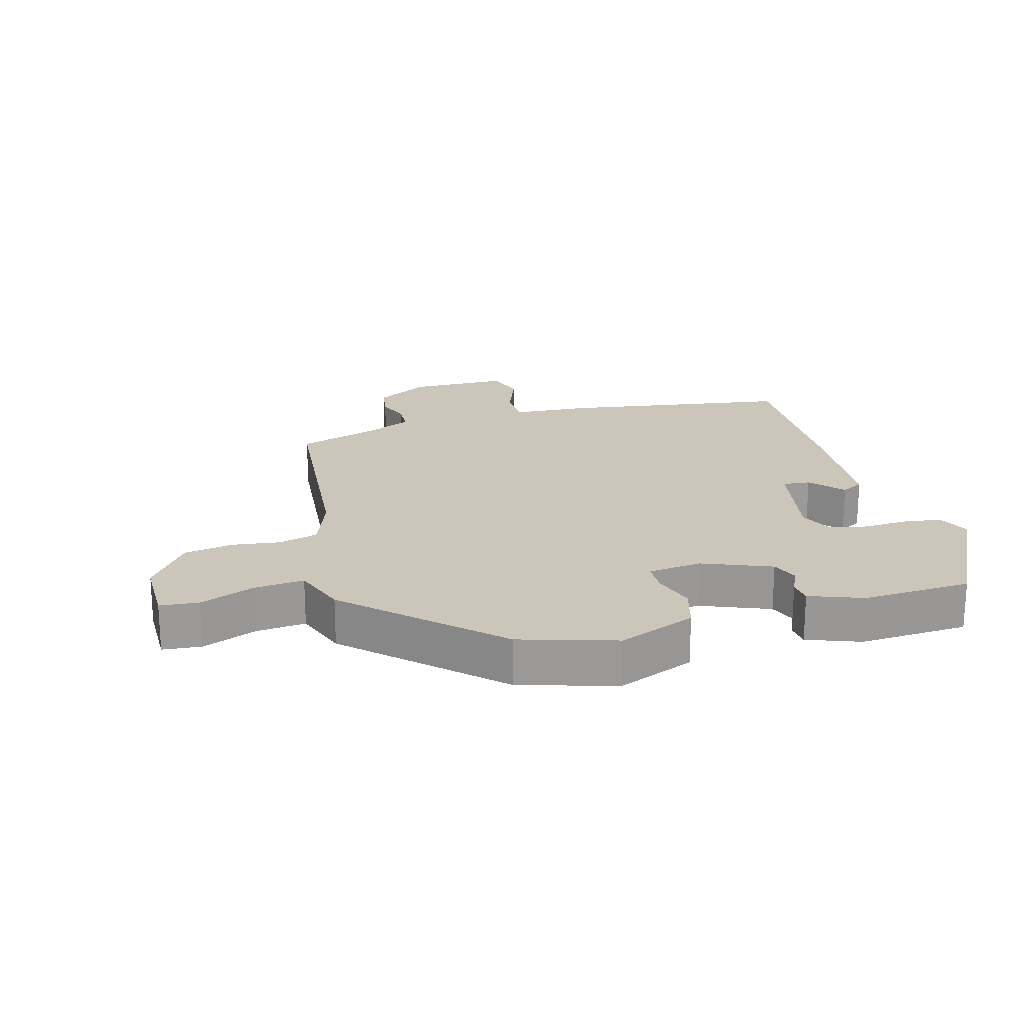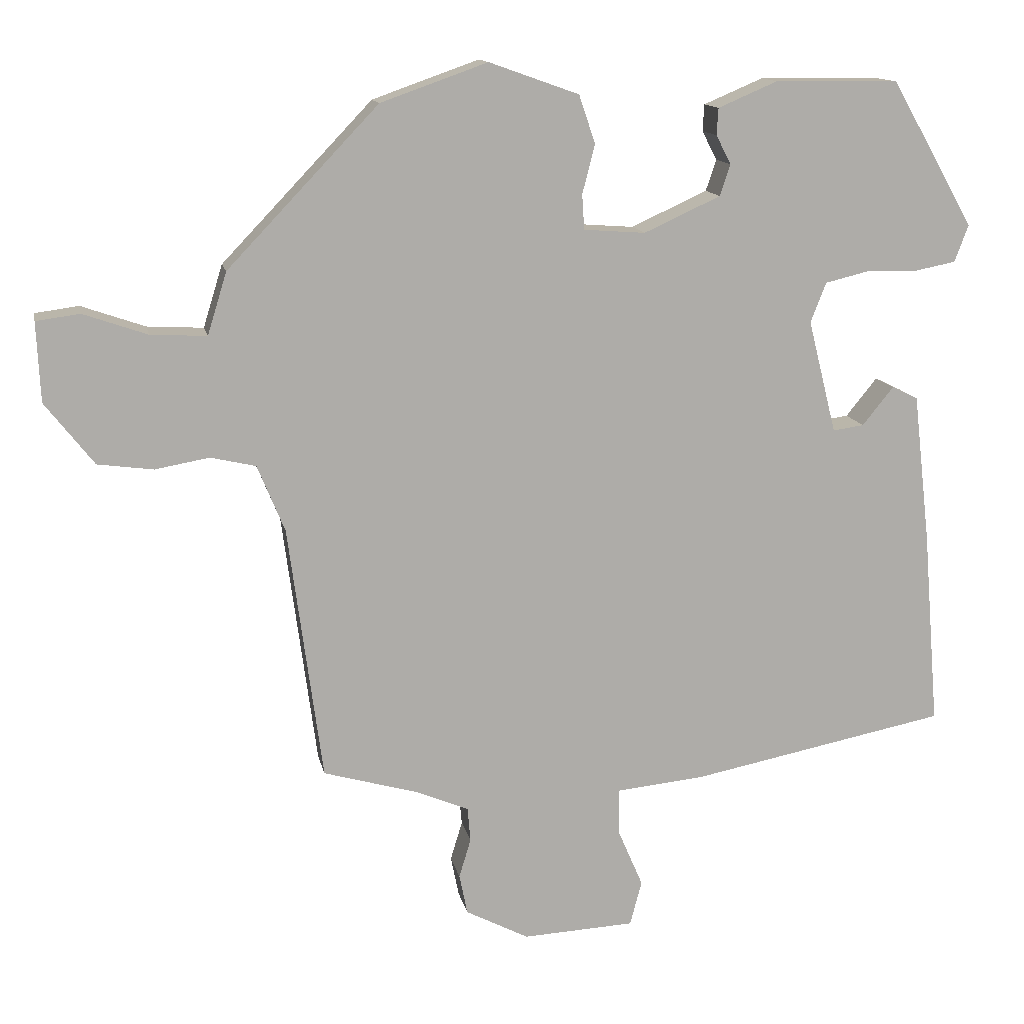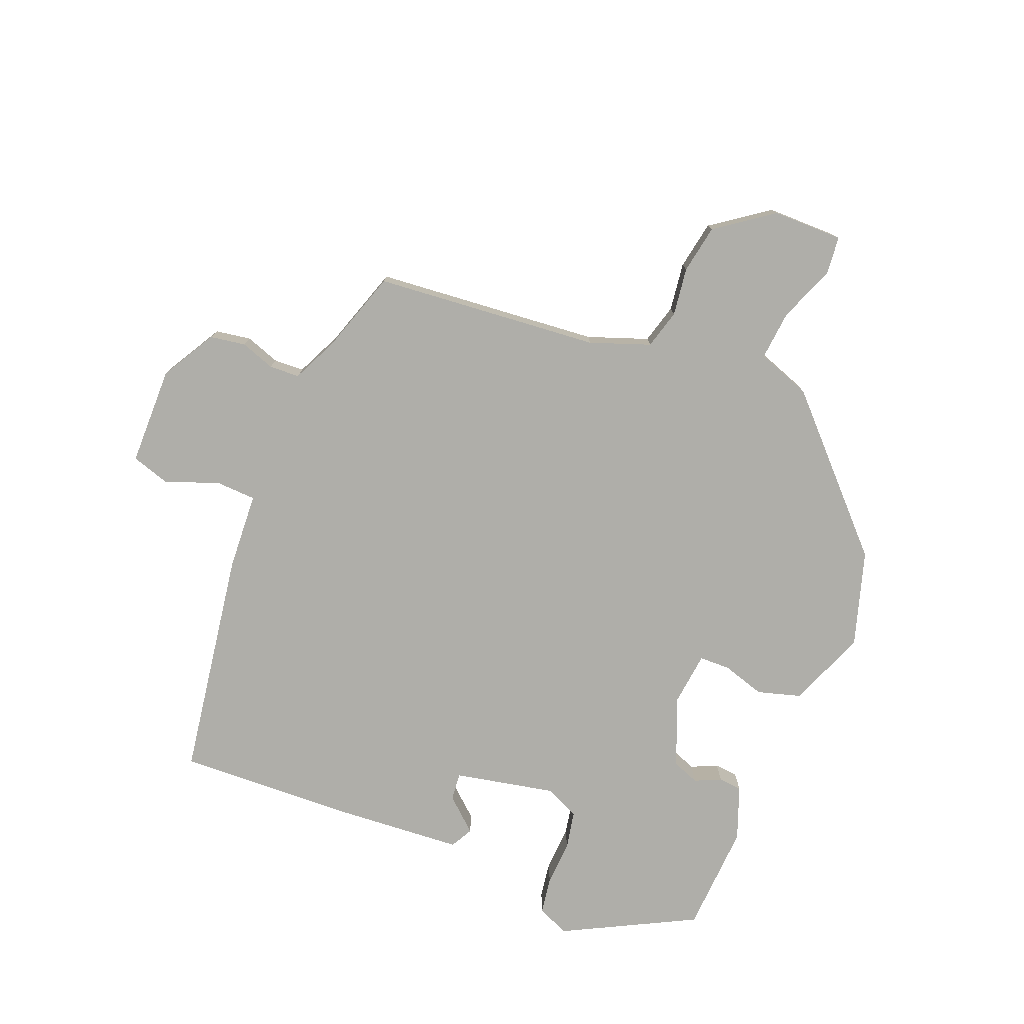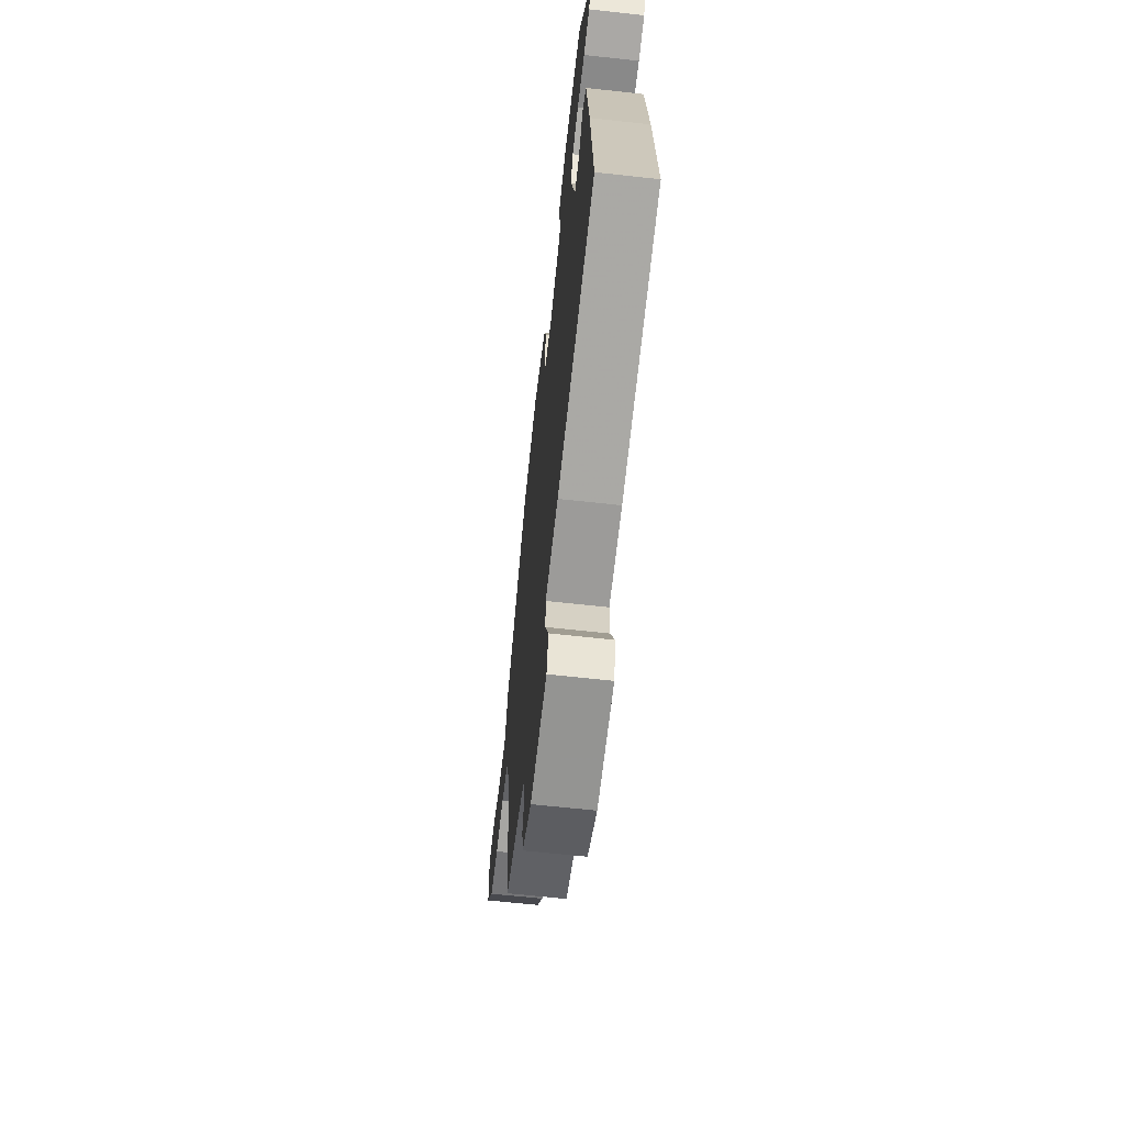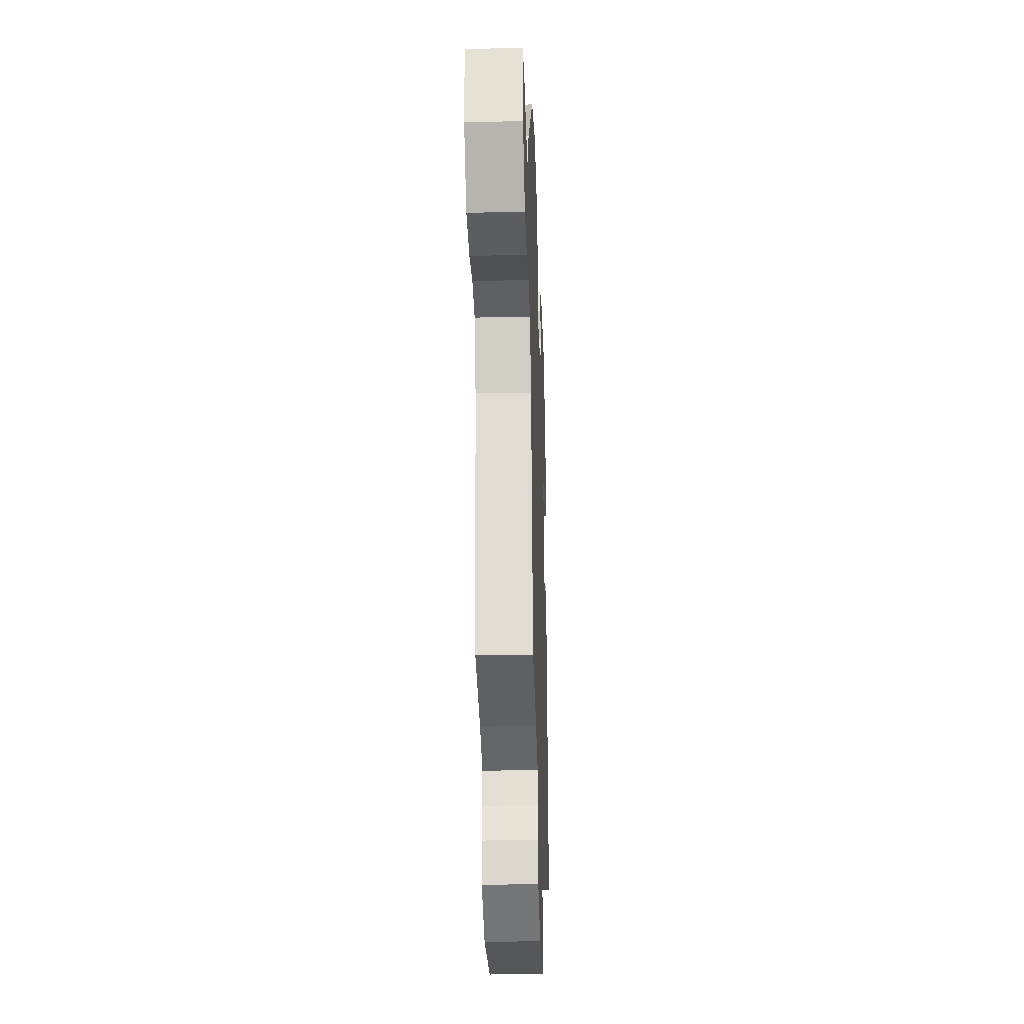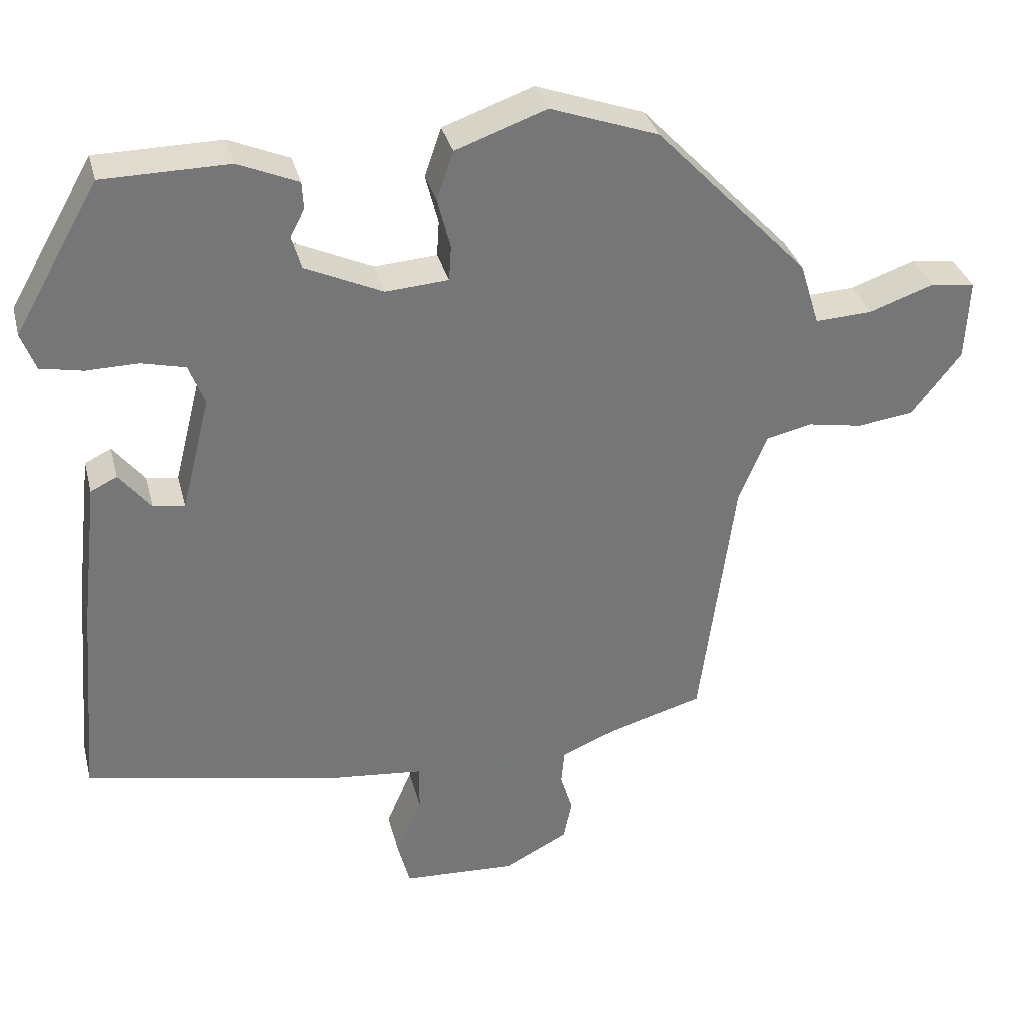
<metadata>
{"format":"obj","ext":"obj","renderer":"f3d","projection":"perspective","resolution":1024,"background":"white","views":[{"elev":20.9,"azim":-18.1,"up":"+Y"},{"elev":13.2,"azim":-11.2,"up":"+Z"},{"elev":-77.5,"azim":-114.3,"up":"+Y"},{"elev":-63.9,"azim":83.6,"up":"+Z"},{"elev":-29.1,"azim":-88.0,"up":"+Z"},{"elev":33.5,"azim":166.0,"up":"+Z"}]}
</metadata>
<code>
v -0.406 0.07 -0.47
v -0.452 0.07 -0.126
v -0.489 0.07 -0.036
v -0.55 0.07 -0.022
v -0.623 0.07 -0.035
v -0.698 0.07 -0.025
v -0.764 0.07 0.059
v -0.769 0.07 0.166
v -0.71 0.07 0.174
v -0.624 0.07 0.144
v -0.548 0.07 0.14
v -0.522 0.07 0.224
v -0.319 0.07 0.437
v -0.175 0.07 0.488
v -0.054 0.07 0.445
v -0.032 0.07 0.38
v -0.049 0.07 0.314
v -0.046 0.07 0.267
v 0.037 0.07 0.261
v 0.14 0.07 0.308
v 0.154 0.07 0.35
v 0.134 0.07 0.389
v 0.136 0.07 0.425
v 0.216 0.07 0.459
v 0.383 0.07 0.457
v 0.495 0.07 0.261
v 0.476 0.07 0.211
v 0.42 0.07 0.2
v 0.351 0.07 0.201
v 0.293 0.07 0.187
v 0.272 0.07 0.133
v 0.31 0.07 -0.019
v 0.352 0.07 -0.013
v 0.394 0.07 0.039
v 0.429 0.07 0.022
v 0.452 0.07 -0.177
v 0.474 0.07 -0.443
v 0.128 0.07 -0.512
v 0.01 0.07 -0.524
v 0.01 0.07 -0.586
v 0.044 0.07 -0.665
v 0.028 0.07 -0.725
v -0.123 0.07 -0.733
v -0.208 0.07 -0.689
v -0.219 0.07 -0.635
v -0.203 0.07 -0.582
v -0.207 0.07 -0.536
v -0.279 0.07 -0.506
v -0.406 0 -0.47
v -0.452 0 -0.126
v -0.489 0 -0.036
v -0.55 0 -0.022
v -0.623 0 -0.035
v -0.698 0 -0.025
v -0.764 0 0.059
v -0.769 0 0.166
v -0.71 0 0.174
v -0.624 0 0.144
v -0.548 0 0.14
v -0.522 0 0.224
v -0.319 0 0.437
v -0.175 0 0.488
v -0.054 0 0.445
v -0.032 0 0.38
v -0.049 0 0.314
v -0.046 0 0.267
v 0.037 0 0.261
v 0.14 0 0.308
v 0.154 0 0.35
v 0.134 0 0.389
v 0.136 0 0.425
v 0.216 0 0.459
v 0.383 0 0.457
v 0.495 0 0.261
v 0.476 0 0.211
v 0.42 0 0.2
v 0.351 0 0.201
v 0.293 0 0.187
v 0.272 0 0.133
v 0.31 0 -0.019
v 0.352 0 -0.013
v 0.394 0 0.039
v 0.429 0 0.022
v 0.452 0 -0.177
v 0.474 0 -0.443
v 0.128 0 -0.512
v 0.01 0 -0.524
v 0.01 0 -0.586
v 0.044 0 -0.665
v 0.028 0 -0.725
v -0.123 0 -0.733
v -0.208 0 -0.689
v -0.219 0 -0.635
v -0.203 0 -0.582
v -0.207 0 -0.536
v -0.279 0 -0.506
f 44 45 46
f 43 44 46
f 42 43 46
f 41 42 46
f 40 41 46
f 39 40 46 47
f 37 38 39
f 36 37 39
f 35 36 39
f 34 35 39
f 33 34 39
f 39 47 48
f 33 39 48
f 32 33 48
f 27 28 29
f 26 27 29
f 25 26 29
f 24 25 29
f 23 24 29
f 22 23 29
f 21 22 29
f 20 21 29 30
f 19 20 30 31
f 15 16 17
f 14 15 17
f 13 14 17
f 12 13 17
f 11 12 17
f 11 17 18
f 8 9 10
f 7 8 10
f 6 7 10
f 5 6 10
f 4 5 10
f 3 4 10 11
f 31 32 48
f 19 31 48
f 18 19 48
f 11 18 48
f 3 11 48
f 2 3 48
f 1 2 48
f 94 93 92
f 94 92 91
f 94 91 90
f 94 90 89
f 94 89 88
f 95 94 88 87
f 87 86 85
f 87 85 84
f 87 84 83
f 87 83 82
f 87 82 81
f 96 95 87
f 96 87 81
f 96 81 80
f 77 76 75
f 77 75 74
f 77 74 73
f 77 73 72
f 77 72 71
f 77 71 70
f 77 70 69
f 78 77 69 68
f 79 78 68 67
f 65 64 63
f 65 63 62
f 65 62 61
f 65 61 60
f 65 60 59
f 66 65 59
f 58 57 56
f 58 56 55
f 58 55 54
f 58 54 53
f 58 53 52
f 59 58 52 51
f 96 80 79
f 96 79 67
f 96 67 66
f 96 66 59
f 96 59 51
f 96 51 50
f 96 50 49
f 1 49 50 2
f 2 50 51 3
f 3 51 52 4
f 4 52 53 5
f 5 53 54 6
f 6 54 55 7
f 7 55 56 8
f 8 56 57 9
f 9 57 58 10
f 10 58 59 11
f 11 59 60 12
f 12 60 61 13
f 13 61 62 14
f 14 62 63 15
f 15 63 64 16
f 16 64 65 17
f 17 65 66 18
f 18 66 67 19
f 19 67 68 20
f 20 68 69 21
f 21 69 70 22
f 22 70 71 23
f 23 71 72 24
f 24 72 73 25
f 25 73 74 26
f 26 74 75 27
f 27 75 76 28
f 28 76 77 29
f 29 77 78 30
f 30 78 79 31
f 31 79 80 32
f 32 80 81 33
f 33 81 82 34
f 34 82 83 35
f 35 83 84 36
f 36 84 85 37
f 37 85 86 38
f 38 86 87 39
f 39 87 88 40
f 40 88 89 41
f 41 89 90 42
f 42 90 91 43
f 43 91 92 44
f 44 92 93 45
f 45 93 94 46
f 46 94 95 47
f 47 95 96 48
f 48 96 49 1

</code>
